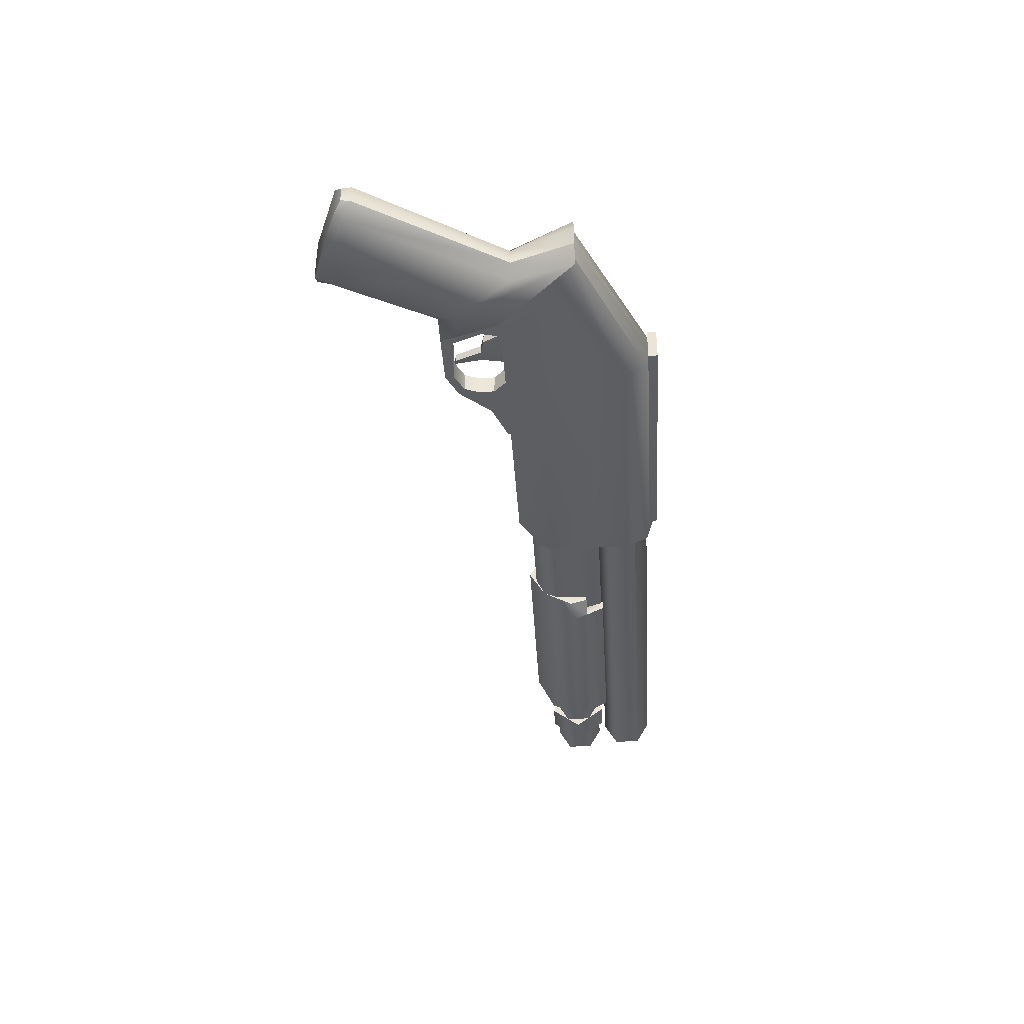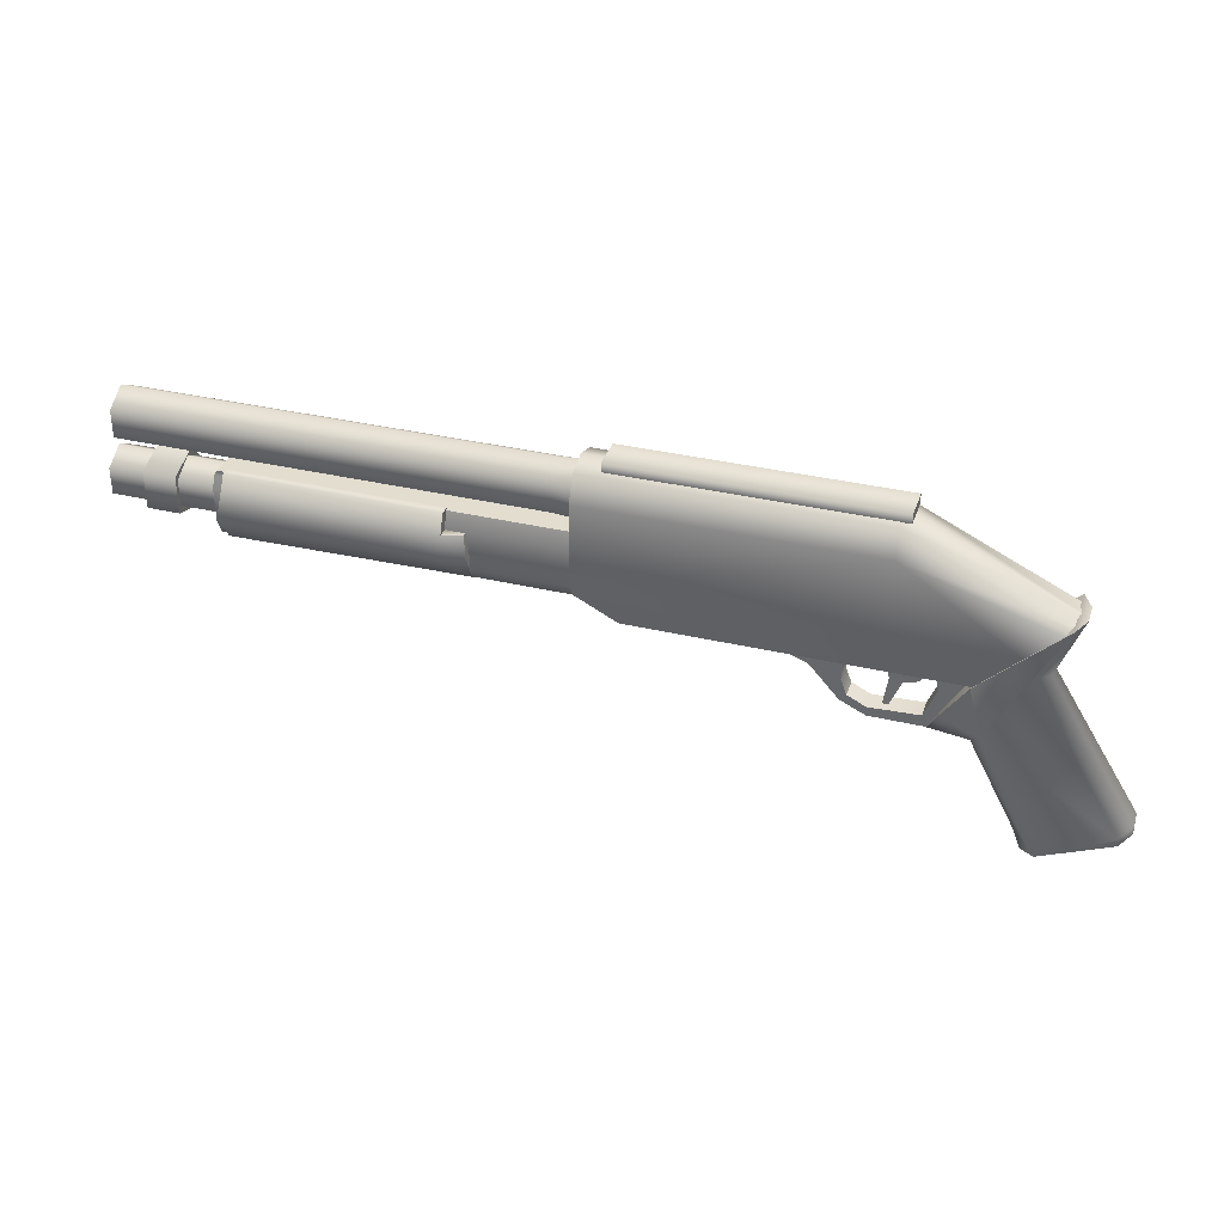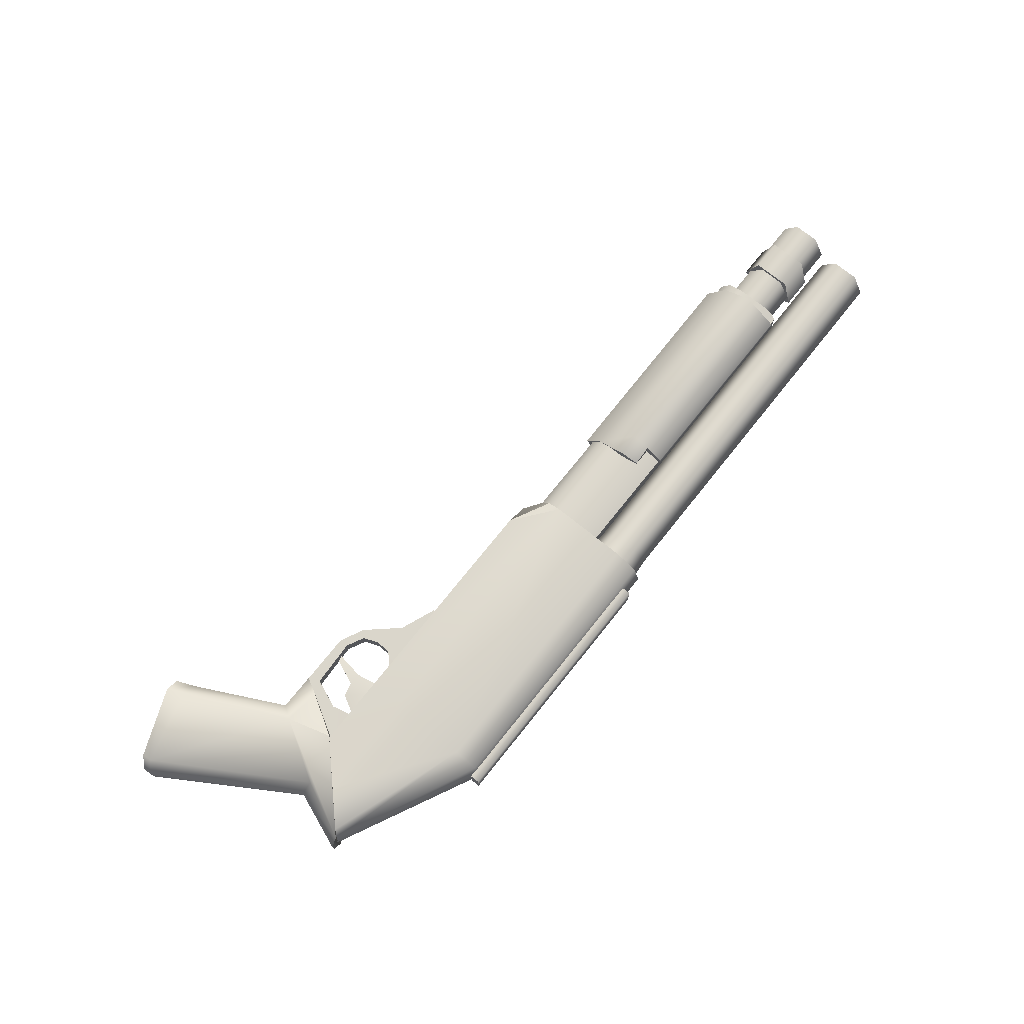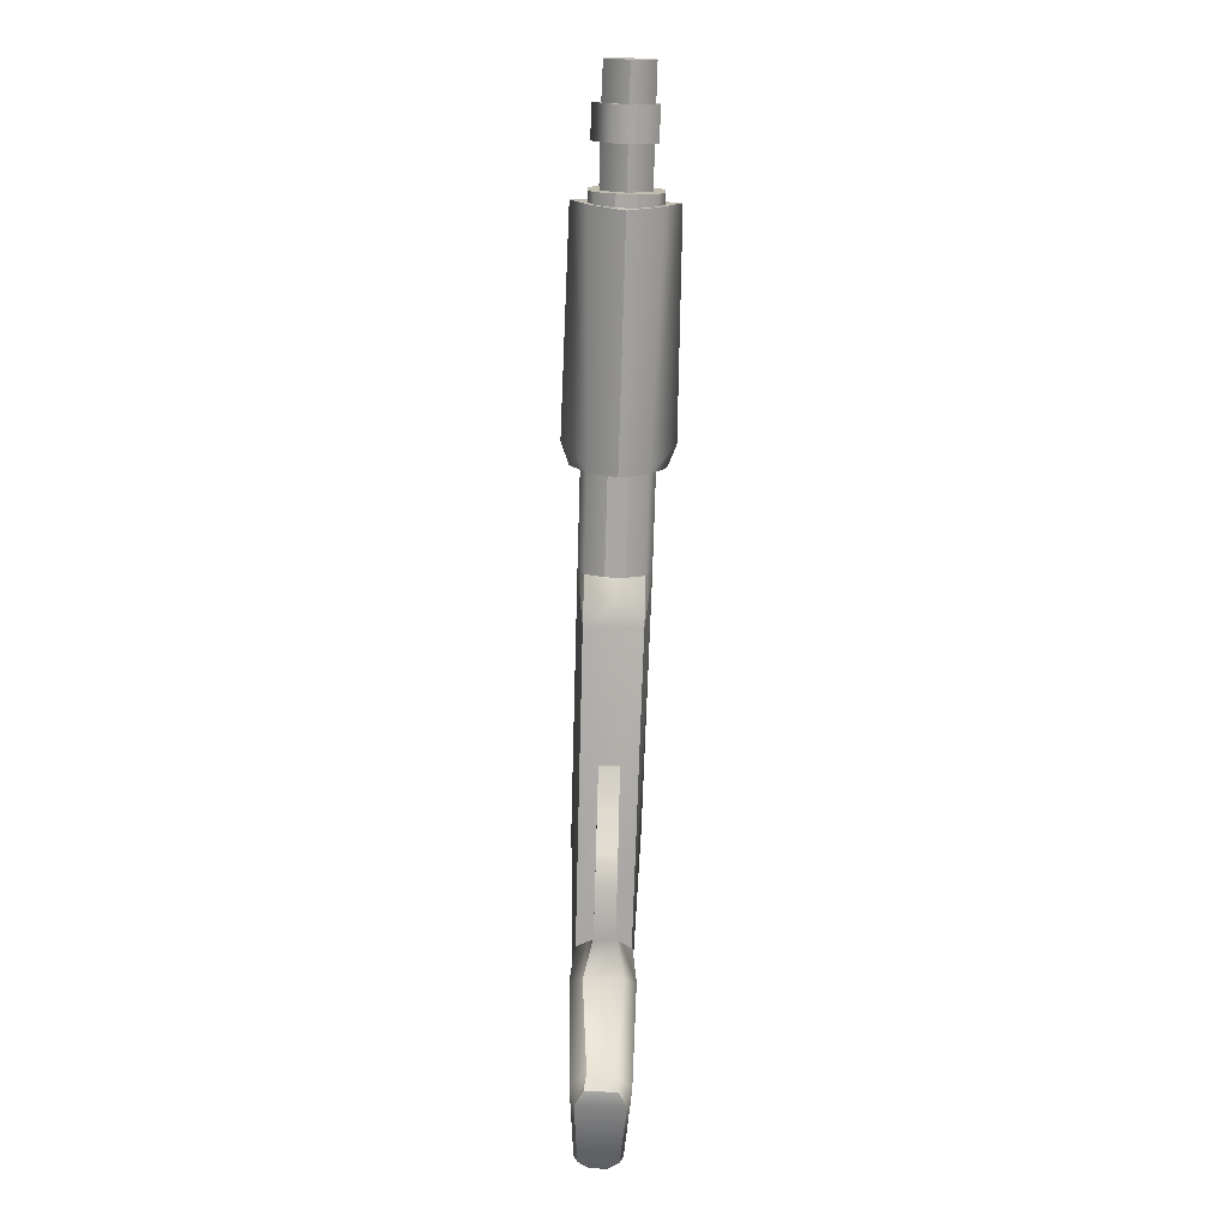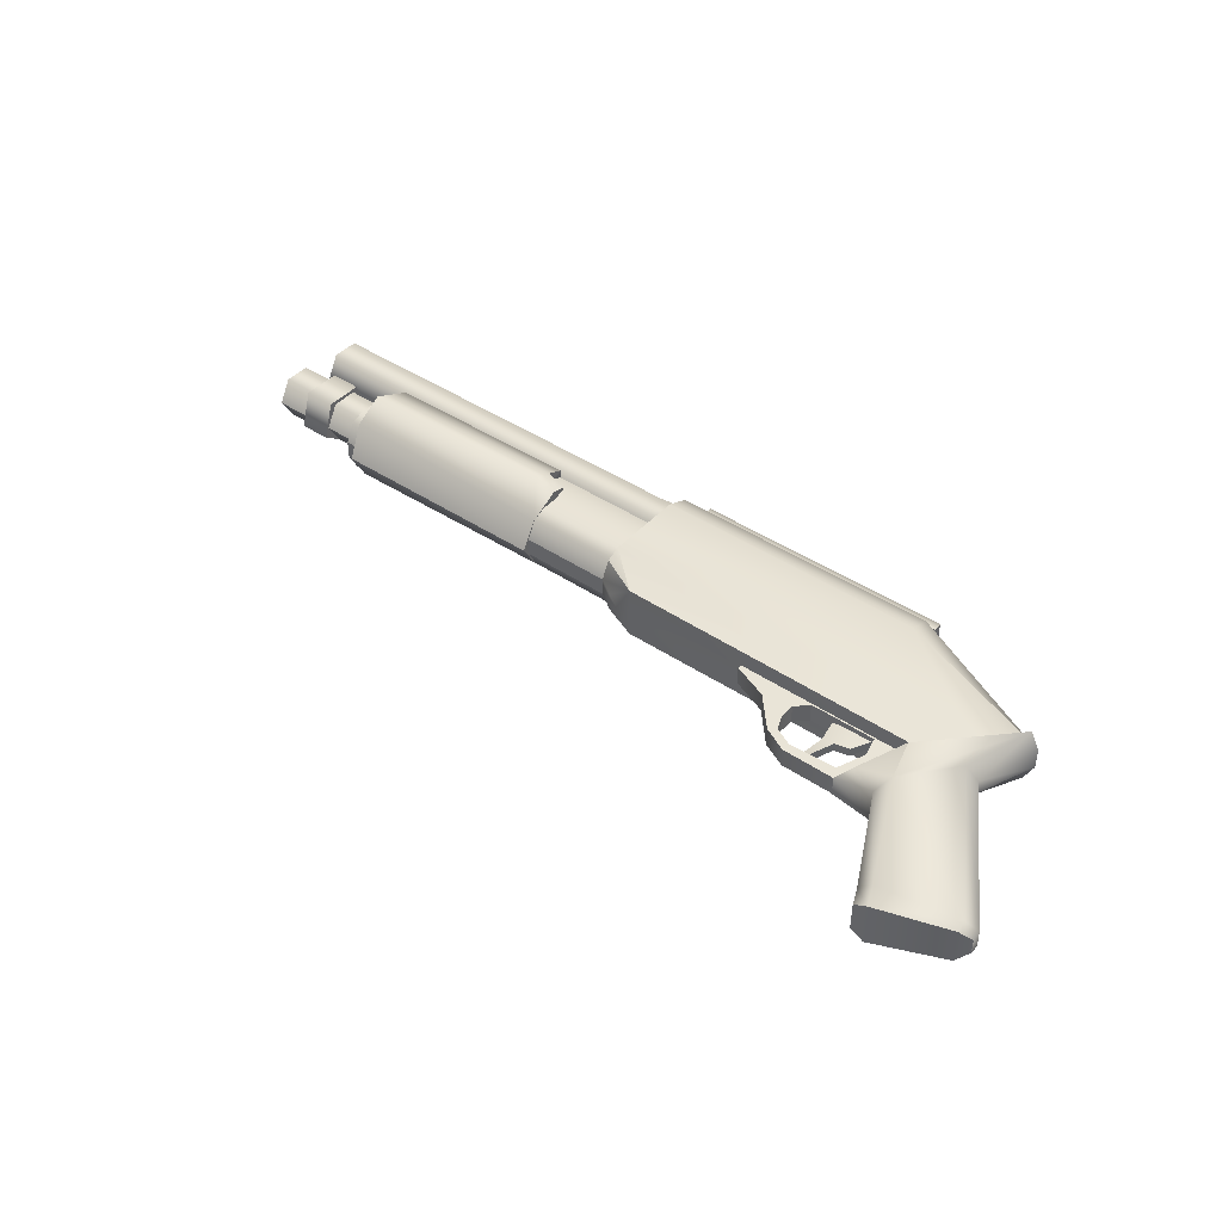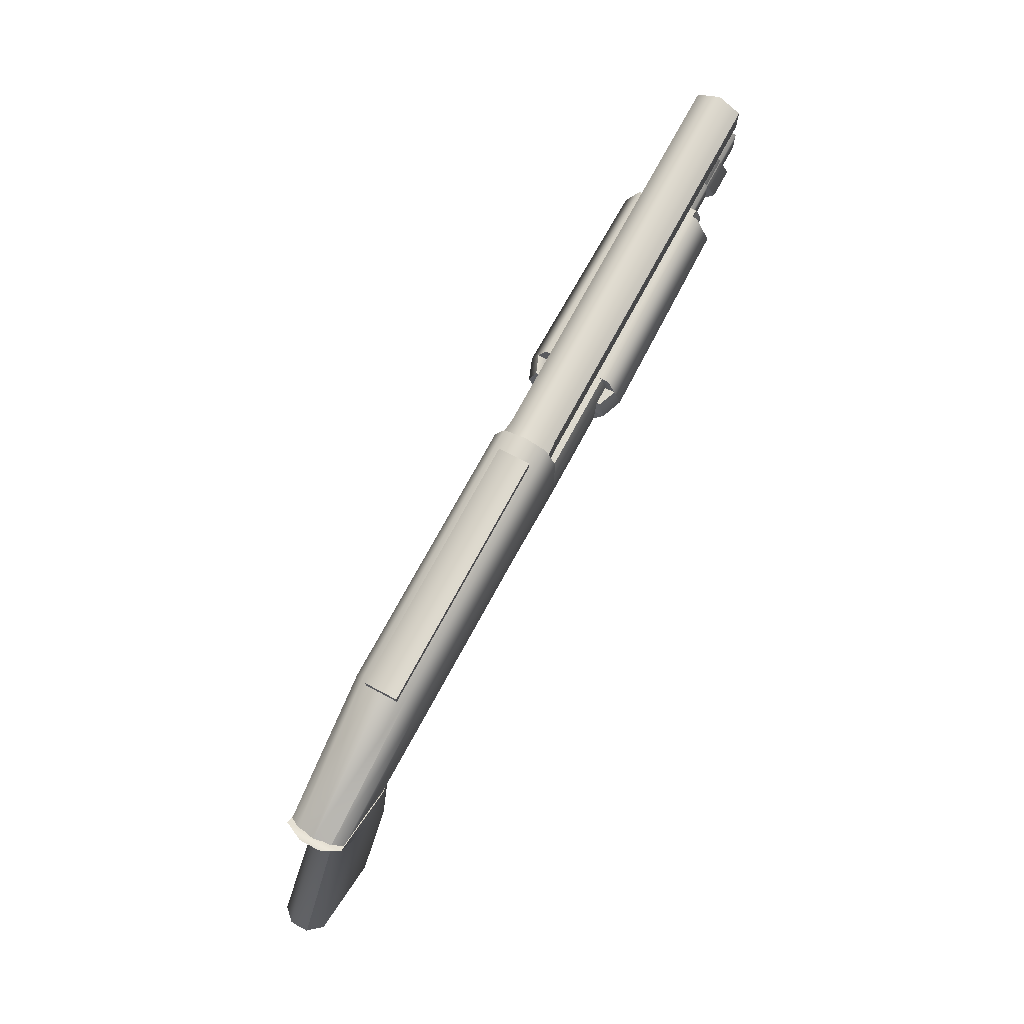
<metadata>
{"format":"obj","ext":"obj","renderer":"f3d","projection":"perspective","resolution":1024,"background":"white","views":[{"elev":-38.8,"azim":-86.4,"up":"+Y"},{"elev":34.8,"azim":-162.3,"up":"+Z"},{"elev":74.0,"azim":-51.3,"up":"+Y"},{"elev":-74.4,"azim":88.3,"up":"+Z"},{"elev":43.1,"azim":-141.4,"up":"+Y"},{"elev":71.8,"azim":-61.9,"up":"+Z"}]}
</metadata>
<code>
g Assalt_Shotgun_Main
v 4 -0.025 0.025
v 4 -0.025 -0.025
v 4 0.025 -0.025
v 4 0.025 0.025
v 0.25 0.25 0.25
v 0.25 0.25 -0.25
v 0.25 -0.25 0.25
v 0.25 -0.25 -0.25
v -1e-05 0 0
f 1 2 3 4
f 5 4 3 6
f 7 1 4 5
f 2 8 6 3
f 1 7 8 2
f 9 7 5
f 9 5 6
f 9 6 8
f 9 8 7
g Shotgun_Mesh
v 2.019 2.118 1.99
v 2.926 1.862 5.112
v 2.926 1.862 5.112
v 27.27 1e-05 15.55
v 27.27 -1.614 15.05
v 27.27 -2.351 13.33
v 27.27 1.614 15.05
v 27.27 2.351 13.33
v 27.27 2.342 10.1
v 27.27 -2.342 10.1
v 28.57 -1.672 14.09
v 26.13 -1.856 14.2
v 26.13 -1.856 12.05
v 57.52 -1.673 12.16
v 57.52 -1.673 14.09
v 28.57 -1.672 12.16
v 28.57 0.00043 11.19
v 26.13 -0 10.98
v 26.13 1.856 12.05
v 28.57 1.672 12.16
v 28.57 1.672 14.09
v 57.52 1.673 12.16
v 57.52 1.673 14.09
v 57.52 7e-05 11.19
v 26.13 1.856 14.2
v 26.13 0.00039 15.27
v 28.57 -0 15.06
v 57.52 1e-05 15.06
v 27.27 2.342 7.685
v 27.27 1.902 6.7
v 24.34 1.905 5.208
v 8.061 1.829 5.197
v 8.004 2.015 7.693
v 2.841 1.805 5.194
v -0.01463 1.879 7.697
v 7.871 2.351 13.33
v -2.188 1.979 9.886
v -2.506 1.284 10.29
v 7.871 1.613 15.05
v 7.871 0.00025 15.55
v 7.871 -1.613 15.05
v 7.871 -2.351 13.33
v -2.755 -0.00891 10.34
v 27.27 -2.342 7.685
v 8.004 -2.015 7.693
v 24.34 -1.905 5.208
v 8.061 -1.829 5.197
v 2.841 -1.805 5.194
v -0.01463 -1.879 7.697
v -2.188 -1.979 9.886
v -2.506 -1.284 10.29
v 27.27 -1.902 6.7
v 33.68 -0 5.544
v 49.7 -1e-05 5.454
v 49.88 -2.285 6.737
v 33.68 -1.898 6.664
v 49.94 -3.418 8.799
v 35.2 -3.081 10.07
v 33.88 -2.563 10.07
v 33.68 -3.041 8.799
v 35.2 -3.607 8.799
v 49.76 -2.347 11.36
v 35.2 -2.509 11.36
v 35.2 -1.865 11.36
v 49.76 -1.811 11.36
v 5.353 0.3028 5.14
v 6.084 0.3028 3.789
v 6.084 -0.3028 3.789
v 33.88 2.563 10.07
v 33.68 3.041 8.799
v 33.69 1.744 8.801
v 33.88 1.925 10.07
v 33.68 1.898 6.664
v 33.69 -1.744 8.801
v 33.88 -1.925 10.07
v 5.353 -0.3028 5.14
v 49.94 -1.835 8.8
v 36.12 -1.895 8.801
v 49.94 1.835 8.8
v 36.12 1.895 8.801
v 49.76 1.811 11.36
v 35.2 1.865 11.36
v 35.2 -2.098 10.07
v 35.2 2.098 10.07
v 35.2 3.081 10.07
v -1.446 -1.899 -5.433
v 2.019 -2.118 1.99
v -0.5653 -1.281 6.154
v -6.726 -1.538 -4.148
v -6.787 -1.288 -4.863
v -1.99 -1.588 -6.703
v -0.4989 -0.8805 -5.433
v 2.655 -1.29 0.9657
v 4.692 -1.044 2.113
v 2.926 -1.862 5.112
v -2.496 -2.051 10.38
v -1.505 -0.5513 6.144
v 5.367 -0.714 0.858
v -3.129 -0.7276 10.42
v -1.043 -1.043 -6.703
v -7.516 -0.6611 -3.639
v -7.533 -0.5581 -4.288
v 58.25 9e-05 10.65
v 58.25 -1.595 9.729
v 58.25 -1.595 7.887
v 58.25 1.596 9.729
v 58.25 1.596 7.887
v 58.25 0.00015 6.966
v -2.496 2.051 10.38
v -1.043 1.043 -6.703
v -0.4989 0.8805 -5.433
v -1.99 1.588 -6.703
v -1.446 1.899 -5.433
v -6.726 1.538 -4.148
v -0.5653 1.281 6.154
v -1.505 0.5513 6.144
v -3.129 0.7276 10.42
v -6.787 1.288 -4.863
v -7.516 0.6611 -3.639
v -7.533 0.5581 -4.288
v 27.27 -0.641 6.066
v 40.36 -0.6411 6.065
v 40.36 -1.901 6.7
v 40.36 -2.338 7.685
v 40.36 -2.342 10.1
v 40.36 -1.989 11.25
v 27.27 -1.988 11.25
v 35.2 2.509 11.36
v 10.79 -0.684 1.677
v 10.34 -0.6838 2.125
v 9.085 -0.6838 1.496
v 12.78 -0.684 3.897
v 10.75 -0.6838 3.185
v 10.71 -0.6839 4.231
v 12.78 -0.6817 5.233
v 15.35 -0.6841 4.908
v 15.35 -0.6841 5.233
v 10.79 -0.6817 5.233
v 9.866 -0.6839 5.09
v 5.212 -0.6838 5.077
v 2.891 -0.6816 5.233
v 4.882 -0.6838 3.7
v 5.367 -0.6839 0.8583
v 5.714 -0.6838 1.644
v 9.068 -0.6839 0.8582
v 35.2 3.607 8.799
v 49.76 2.347 11.36
v 49.94 3.418 8.799
v 49.88 2.285 6.737
v 25.68 -1.156 15.16
v 25.68 -1.156 15.83
v 7.265 -1.156 15.83
v 7.264 -1.155 15.17
v 50.61 -0.6413 6.065
v 50.61 -1.9 6.699
v 50.61 -2.333 7.684
v 50.61 -2.342 10.1
v 50.61 -1.989 10.87
v 50.38 -1.989 11.25
v 40.36 1.989 11.25
v 50.38 1.989 11.25
v 50.61 1.989 10.87
v 40.36 2.342 10.1
v 50.61 2.342 10.1
v 40.36 2.338 7.685
v 50.61 2.333 7.684
v 40.36 1.901 6.7
v 50.61 1.9 6.699
v 40.36 0.6411 6.065
v 50.61 0.6413 6.065
v 7.264 1.156 15.17
v 7.265 1.156 15.83
v 25.68 1.156 15.83
v 25.68 1.156 15.16
v 4.692 1.044 2.113
v 5.367 0.714 0.858
v 12.78 0.684 3.897
v 10.75 0.6839 3.185
v 10.71 0.6839 4.231
v 5.212 0.6838 5.077
v 10.79 0.6817 5.233
v 9.866 0.6839 5.09
v 12.78 0.6817 5.233
v 15.35 0.6841 4.908
v 15.35 0.6841 5.233
v 10.34 0.6838 2.125
v 10.79 0.684 1.677
v 9.085 0.6838 1.496
v 9.068 0.6839 0.8582
v 5.714 0.6838 1.644
v 5.367 0.6839 0.8583
v 4.882 0.6838 3.7
v 2.891 0.6816 5.233
v 7.084 0.3028 3.535
v 7.084 -0.3028 3.535
v 7.813 0.303 1.739
v 7.813 -0.3028 1.739
v 8.249 -0.1842 1.612
v 8.249 0.1842 1.612
v 27.27 1.988 11.25
v 27.27 0.641 6.066
v 50.61 0.00024 6.966
v 50.61 1.596 7.887
v 50.61 1.595 9.729
v 50.61 0.00018 10.65
v 50.61 -1.595 9.729
v 50.61 -1.595 7.887
v 55.71 -2.25 8.779
v 55.71 -0.6815 6.62
v 55.71 1.856 7.445
v 55.71 -0.6816 10.94
v 55.71 1.856 10.11
v 7.341 0.3029 5.142
v 8.25 0.1843 5.142
v 7.954 0.1843 3.535
v 25.99 0.6503 5.193
v 25.99 -0.6503 5.193
v 53.45 1.856 7.445
v 53.45 -0.6815 6.62
v 53.45 -2.25 8.779
v 53.45 -0.6815 10.94
v 53.45 1.856 10.11
v 7.954 -0.1843 3.535
v 8.25 -0.1843 5.142
v 7.341 -0.3029 5.142
v 2.655 1.29 0.9657
f 10 11 12
f 13 14 15
f 16 13 15
f 17 16 15
f 18 17 15
f 15 19 18
f 20 21 22
f 23 24 20
f 20 25 23
f 22 25 20
f 26 25 22
f 22 27 26
f 26 27 28
f 28 29 26
f 30 29 28
f 31 29 30
f 30 32 31
f 26 29 31
f 31 33 26
f 25 26 33
f 33 23 25
f 28 34 30
f 30 34 35
f 35 36 30
f 37 32 30
f 30 36 37
f 24 37 36
f 36 20 24
f 20 36 35
f 35 21 20
f 38 39 40
f 38 40 41
f 42 38 41
f 42 41 43
f 43 44 42
f 45 42 44
f 45 38 42
f 45 18 38
f 45 17 18
f 16 17 45
f 44 46 45
f 45 46 47
f 47 48 45
f 45 48 16
f 16 48 49
f 49 13 16
f 13 49 50
f 50 14 13
f 14 50 51
f 51 15 14
f 19 15 51
f 48 47 52
f 52 49 48
f 53 19 51
f 53 51 54
f 55 53 54
f 54 56 55
f 57 56 54
f 54 58 57
f 58 54 51
f 51 59 58
f 60 59 51
f 51 50 60
f 52 60 50
f 50 49 52
f 55 61 53
f 24 23 33
f 24 33 31
f 24 31 32
f 24 32 37
f 62 63 64
f 64 65 62
f 65 64 66
f 67 68 69
f 69 70 67
f 70 69 65
f 70 65 66
f 70 66 71
f 72 70 71
f 73 72 71
f 71 74 73
f 75 76 77
f 78 79 80
f 80 81 78
f 82 62 79
f 62 80 79
f 62 69 80
f 69 83 80
f 83 69 68
f 68 84 83
f 62 65 69
f 77 85 75
f 73 74 86
f 86 87 73
f 88 89 87
f 87 86 88
f 90 91 89
f 89 88 90
f 84 92 87
f 87 83 84
f 89 80 83
f 83 87 89
f 93 81 80
f 80 89 93
f 93 94 78
f 78 81 93
f 95 96 97
f 97 98 95
f 98 99 100
f 100 95 98
f 101 95 100
f 95 101 102
f 102 96 95
f 103 96 102
f 96 103 104
f 96 104 105
f 105 97 96
f 106 97 105
f 102 107 103
f 105 108 106
f 100 109 101
f 98 97 106
f 106 110 98
f 99 98 110
f 110 111 99
f 112 113 114
f 115 112 114
f 116 115 114
f 117 116 114
f 118 11 10
f 101 109 119
f 119 120 101
f 120 119 121
f 121 122 120
f 123 122 121
f 10 122 123
f 123 124 10
f 10 124 118
f 118 124 125
f 125 126 118
f 121 127 123
f 128 123 127
f 124 123 128
f 128 125 124
f 127 129 128
f 108 126 125
f 125 106 108
f 106 125 128
f 128 110 106
f 110 128 129
f 129 111 110
f 130 131 132
f 132 61 130
f 61 132 133
f 133 53 61
f 53 133 134
f 134 19 53
f 19 134 135
f 135 136 19
f 68 67 92
f 92 84 68
f 92 67 72
f 72 73 92
f 92 73 87
f 72 67 70
f 137 94 93
f 93 91 137
f 91 93 89
f 138 139 140
f 141 139 138
f 141 142 139
f 141 143 142
f 143 141 144
f 144 141 145
f 145 146 144
f 144 147 143
f 147 148 143
f 149 148 147
f 149 147 150
f 149 150 151
f 150 152 151
f 152 153 151
f 152 154 153
f 154 140 153
f 140 154 138
f 155 82 79
f 94 155 79
f 79 78 94
f 91 90 156
f 156 137 91
f 156 94 137
f 156 155 94
f 156 157 155
f 155 157 82
f 157 158 82
f 62 82 158
f 158 63 62
f 159 160 161
f 161 162 159
f 131 163 164
f 164 132 131
f 132 164 165
f 165 133 132
f 133 165 166
f 166 134 133
f 135 134 166
f 167 135 166
f 167 168 135
f 169 135 168
f 168 170 169
f 171 169 170
f 171 172 169
f 171 173 172
f 174 172 173
f 173 175 174
f 176 174 175
f 175 177 176
f 178 176 177
f 177 179 178
f 12 11 105
f 131 178 179
f 179 163 131
f 180 162 161
f 161 181 180
f 161 160 182
f 182 181 161
f 180 181 182
f 182 183 180
f 11 118 105
f 105 118 126
f 126 108 105
f 104 12 105
f 12 104 103
f 103 184 12
f 184 103 107
f 107 185 184
f 186 187 188
f 189 190 191
f 190 188 191
f 188 190 192
f 192 186 188
f 193 186 192
f 192 194 193
f 186 195 187
f 186 196 195
f 197 195 196
f 196 198 197
f 199 197 198
f 199 198 200
f 201 199 200
f 201 200 202
f 189 201 202
f 189 202 190
f 77 76 203
f 159 183 182
f 182 160 159
f 171 170 168
f 168 167 171
f 204 203 205
f 205 206 204
f 207 206 205
f 205 208 207
f 209 136 135
f 135 169 209
f 209 169 172
f 172 18 209
f 38 18 172
f 172 174 38
f 39 38 174
f 174 176 39
f 210 39 176
f 176 178 210
f 203 204 77
f 130 210 178
f 178 131 130
f 191 188 143
f 143 148 191
f 189 191 148
f 148 149 189
f 201 189 149
f 149 151 201
f 199 201 151
f 151 153 199
f 195 139 142
f 142 187 195
f 187 142 143
f 143 188 187
f 194 146 145
f 145 193 194
f 171 167 166
f 166 173 171
f 173 166 165
f 165 175 173
f 175 165 164
f 164 177 175
f 177 164 163
f 163 179 177
f 116 117 211
f 211 212 116
f 115 116 212
f 212 213 115
f 112 115 213
f 213 214 112
f 113 112 214
f 214 215 113
f 114 113 215
f 215 216 114
f 114 216 211
f 211 117 114
f 217 218 219
f 220 217 219
f 221 220 219
f 222 223 224
f 224 208 205
f 205 203 224
f 224 203 222
f 222 203 76
f 76 75 222
f 40 39 210
f 43 41 57
f 41 40 57
f 40 56 57
f 40 55 56
f 55 40 225
f 210 225 40
f 226 225 210
f 210 130 226
f 226 130 61
f 61 55 226
f 225 226 55
f 63 158 64
f 64 158 66
f 156 90 88
f 88 157 156
f 158 157 88
f 158 88 86
f 158 86 66
f 71 66 86
f 86 74 71
f 227 228 229
f 227 229 230
f 227 230 231
f 206 207 232
f 232 204 206
f 204 232 233
f 233 234 204
f 204 234 85
f 85 77 204
f 223 233 232
f 232 224 223
f 224 232 207
f 207 208 224
f 193 145 141
f 141 186 193
f 186 141 138
f 138 196 186
f 196 138 154
f 154 198 196
f 198 154 152
f 152 200 198
f 99 111 129
f 129 127 99
f 99 127 121
f 121 100 99
f 109 100 121
f 121 119 109
f 185 107 102
f 102 235 185
f 184 185 235
f 12 184 10
f 235 10 184
f 122 10 235
f 235 120 122
f 120 235 102
f 102 101 120
f 230 220 221
f 221 231 230
f 227 231 221
f 221 219 227
f 227 219 218
f 218 228 227
f 228 218 217
f 217 229 228
f 229 217 220
f 220 230 229
f 140 139 195
f 195 197 140
f 153 140 197
f 197 199 153

</code>
